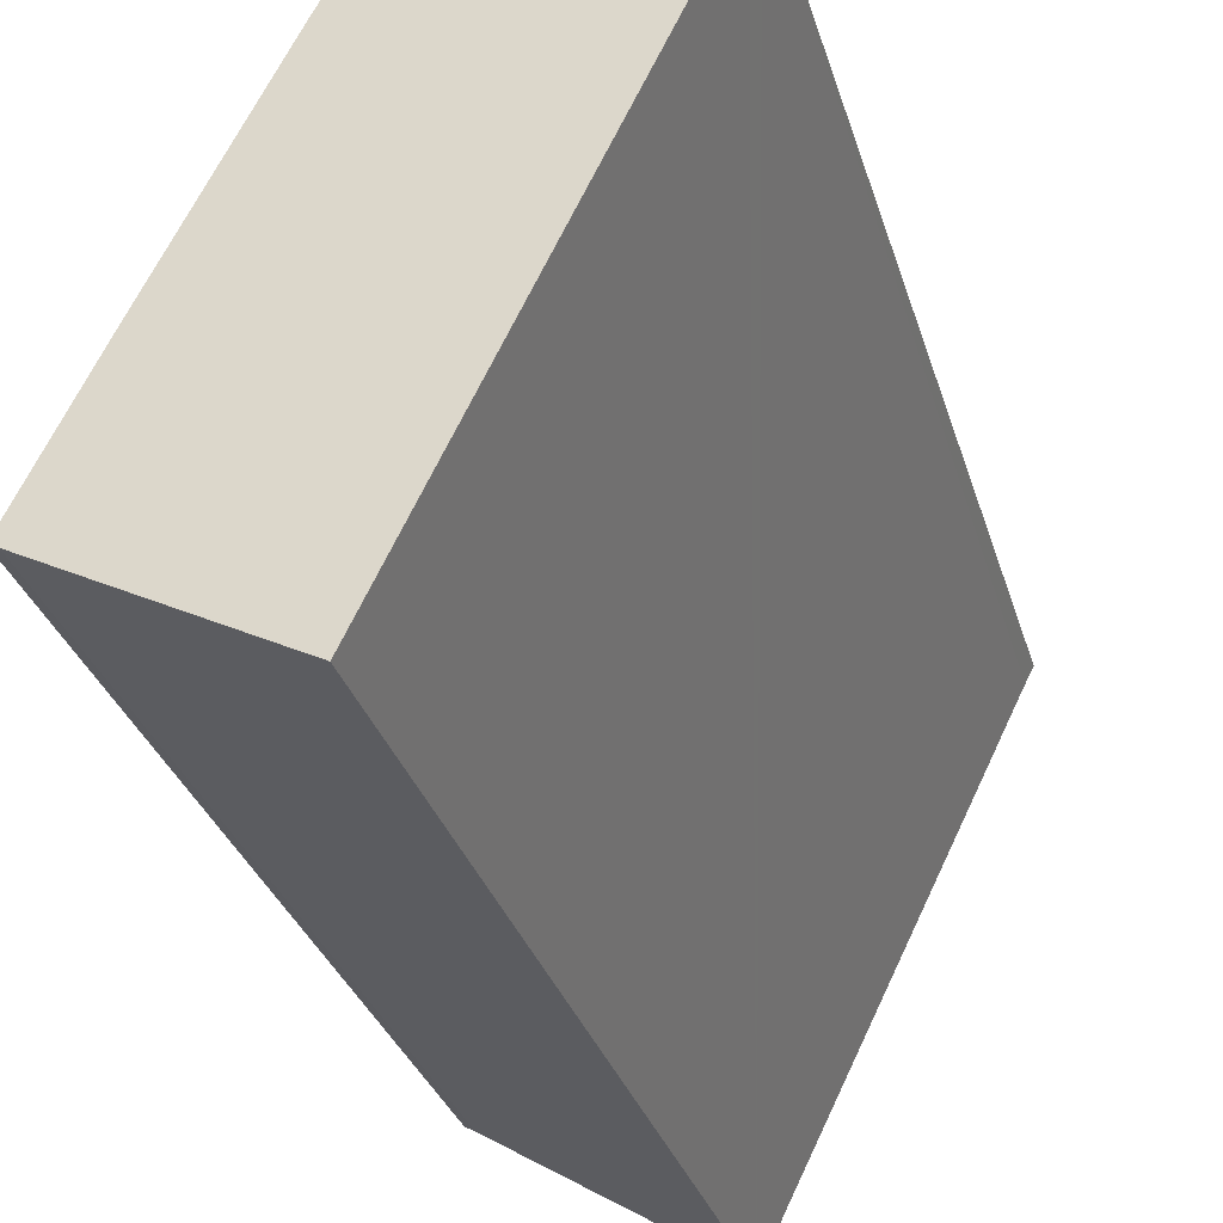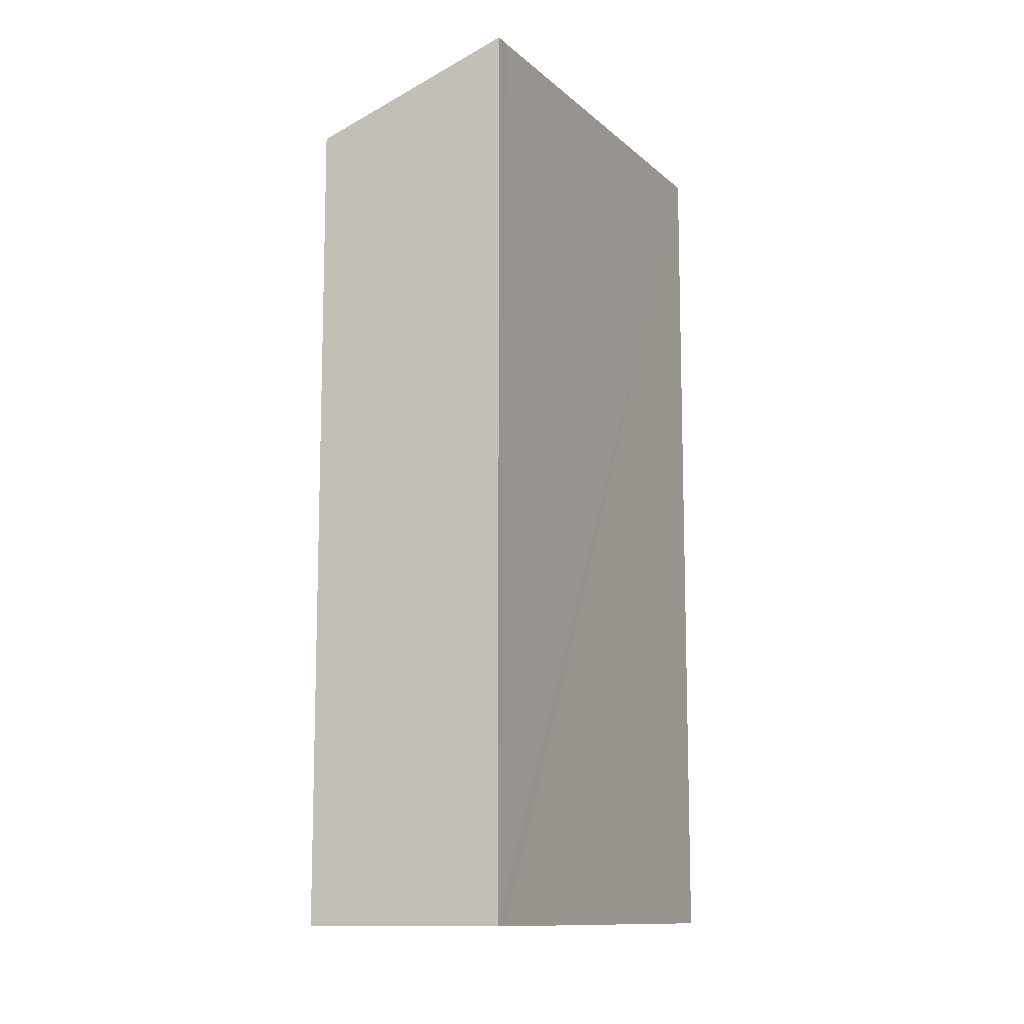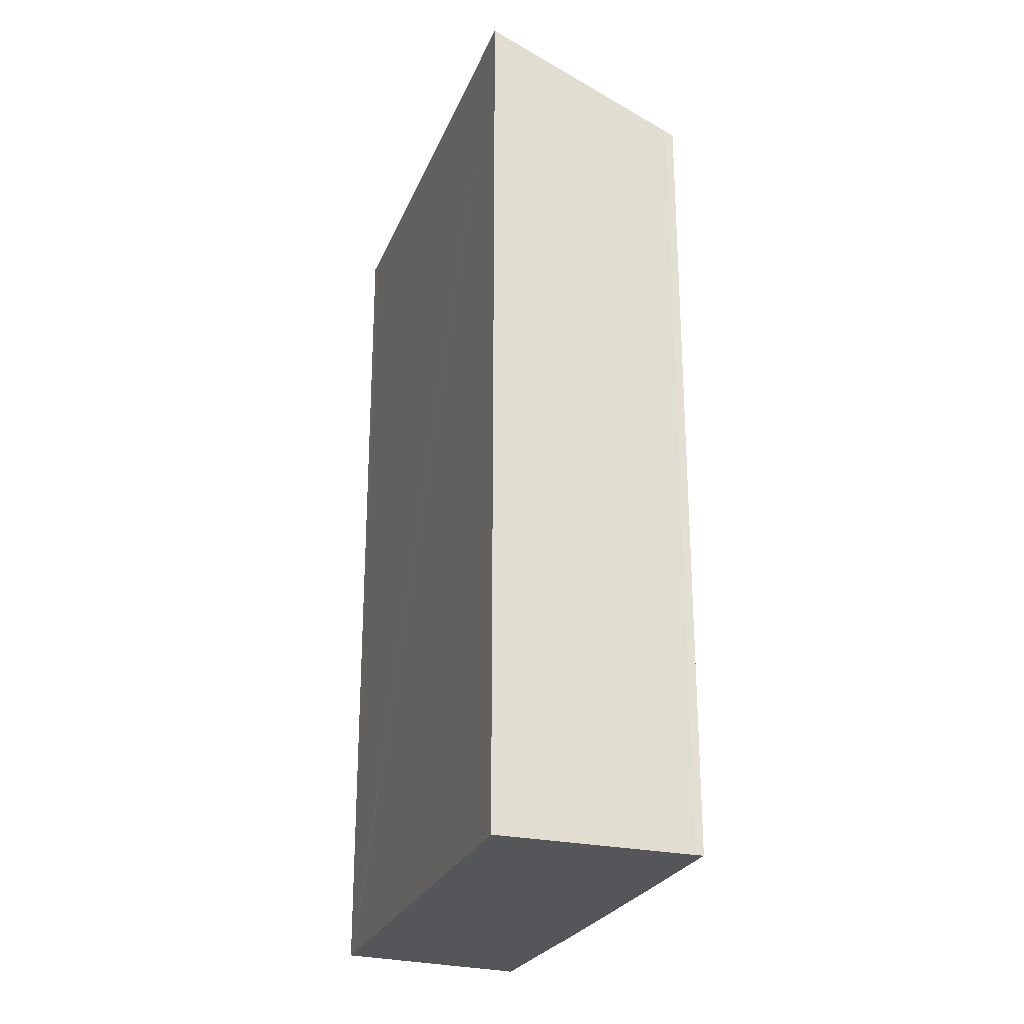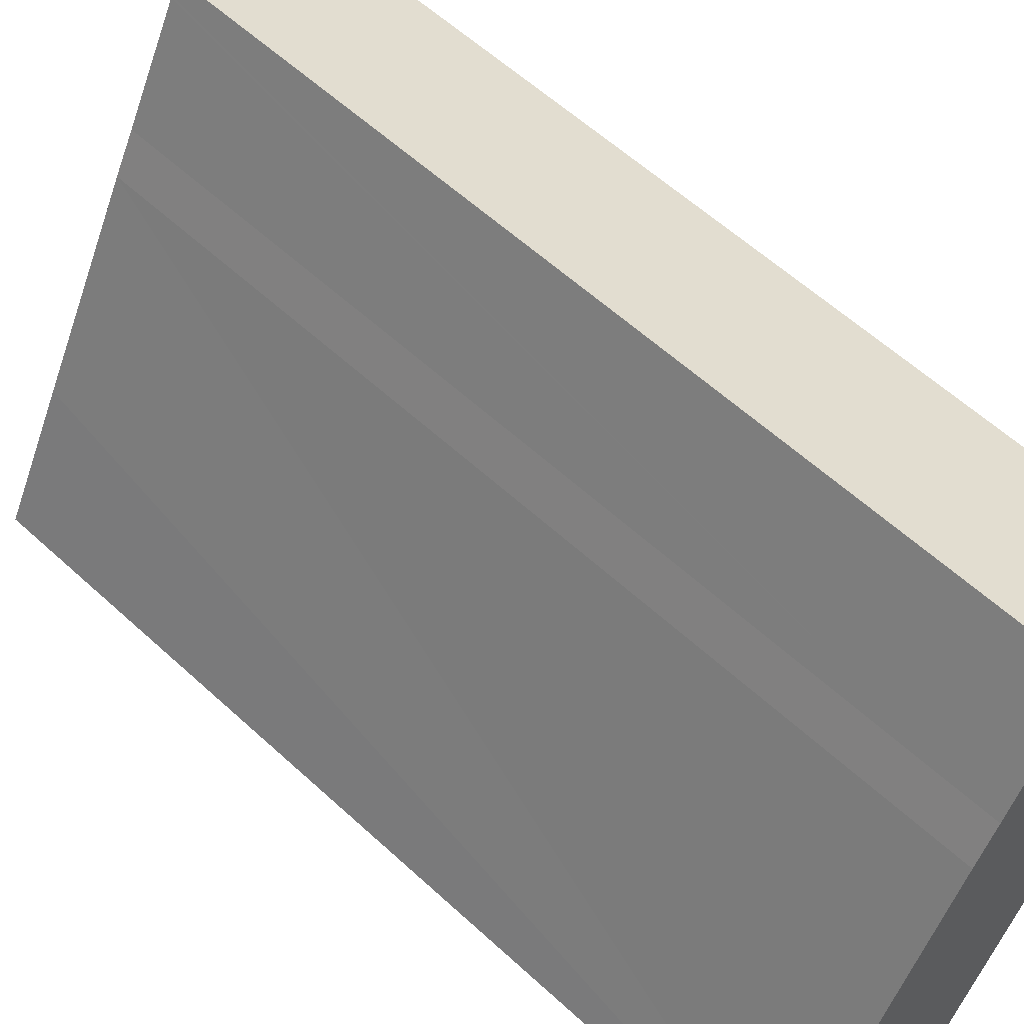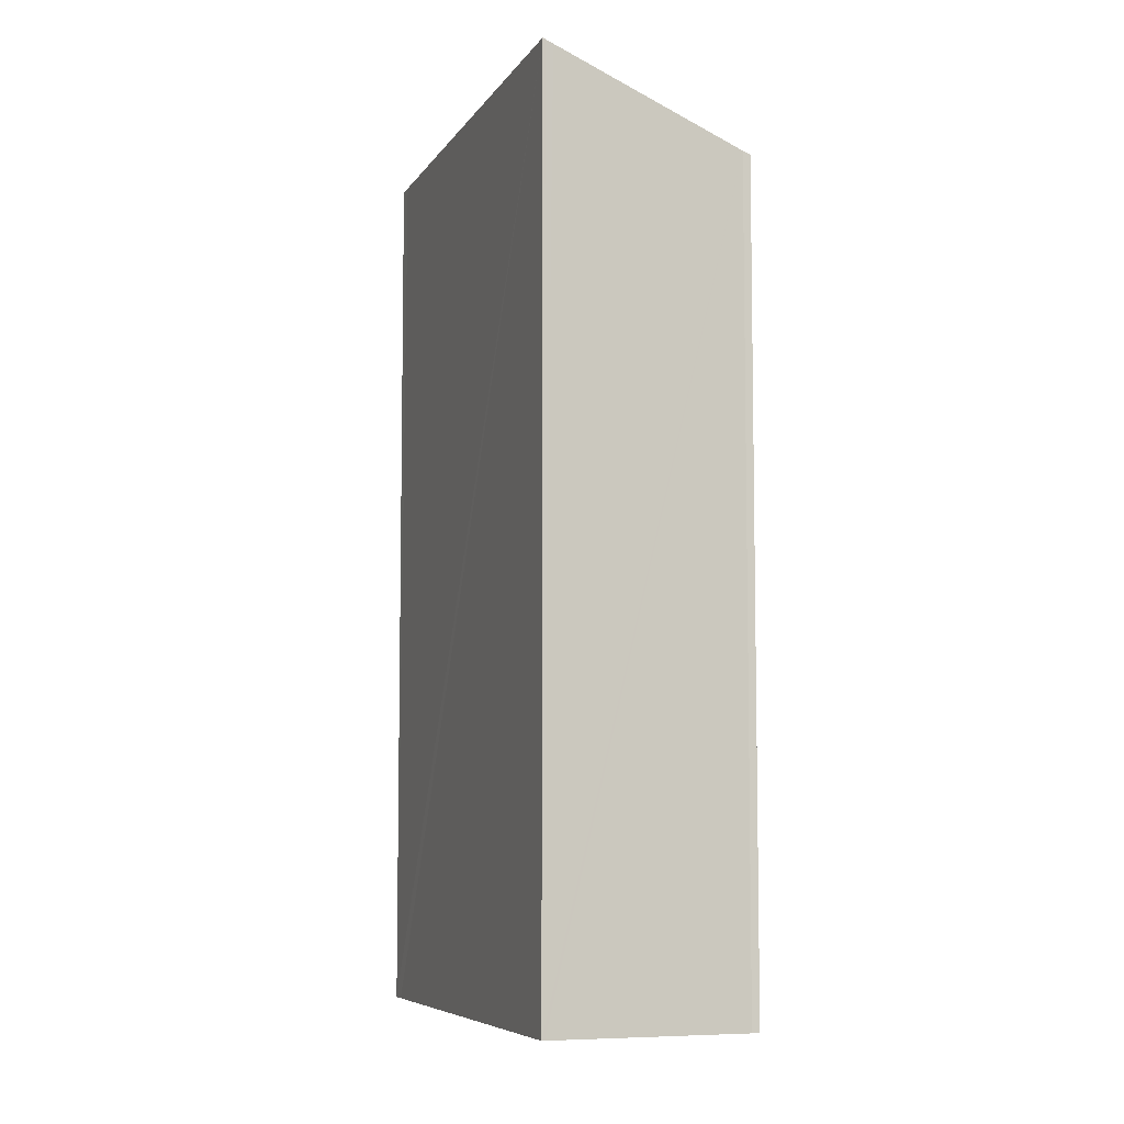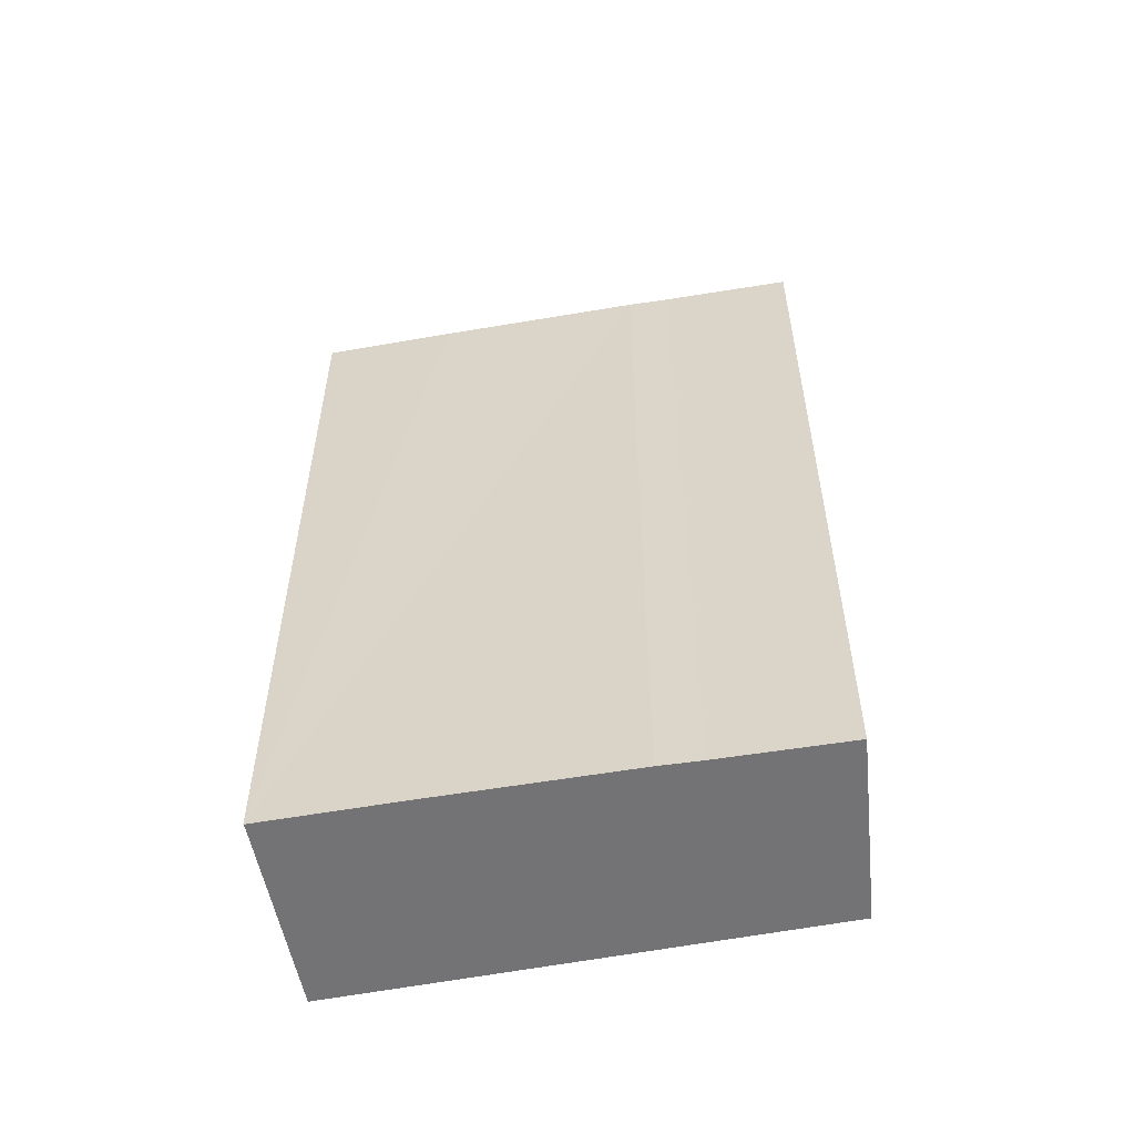
<metadata>
{"format":"obj","ext":"obj","renderer":"f3d","projection":"perspective","resolution":1024,"background":"white","views":[{"elev":-29.8,"azim":15.0,"up":"+Z"},{"elev":-11.5,"azim":52.8,"up":"+Y"},{"elev":-25.7,"azim":-172.5,"up":"+Y"},{"elev":58.8,"azim":-46.5,"up":"+Z"},{"elev":-6.9,"azim":-172.7,"up":"+Y"},{"elev":-56.0,"azim":-52.2,"up":"+Y"}]}
</metadata>
<code>
v  1.204 15.84 2.348
v  0.136 15.91 -0.058
v  0 15.85 9.705e-16
v  4.537 17.56 0.062
v  7.744 17.47 6.561
v  1.994 15.84 3.857
v  2.187 15.84 4.226
v  3.073 15.83 5.919
v  3.472 15.84 6.63
v  3.941 15.85 7.506
v  4.515 15.85 8.579
v  7.889 17.47 6.844
v  5.827 16.43 8.142
v  4.535 15.85 8.616
v  4.671 15.85 8.87
v  3.559 17.56 -1.796
v  3.608 17.58 -1.821
v  3.428 17.49 -1.73
v  0.496 16.09 -0.241
v  0 0 0
v  3.073 -3.624e-16 5.919
v  1.994 -2.362e-16 3.857
v  1.204 -1.438e-16 2.348
v  2.187 -2.588e-16 4.226
v  3.472 -4.06e-16 6.63
v  3.941 -4.596e-16 7.506
v  4.671 -5.431e-16 8.87
v  4.535 -5.276e-16 8.616
v  4.515 -5.253e-16 8.579
v  7.889 -4.191e-16 6.844
v  5.827 -4.986e-16 8.142
v  7.744 -4.017e-16 6.561
v  3.608 1.115e-16 -1.821
v  4.537 -3.796e-18 0.062
v  0.136 3.551e-18 -0.058
v  3.559 1.1e-16 -1.796
v  3.428 1.059e-16 -1.73
v  0.496 1.476e-17 -0.241
g defaultobject
f 1 2 3
f 2 1 4
f 4 1 5
f 5 1 6
f 5 6 7
f 5 7 8
f 5 8 9
f 5 9 10
f 5 10 11
f 5 11 12
f 12 11 13
f 13 11 14
f 13 14 15
f 16 4 17
f 4 16 18
f 4 18 19
f 4 19 2
f 20 1 3
f 1 20 6
f 6 20 7
f 7 20 8
f 8 20 21
f 21 20 22
f 22 20 23
f 21 22 24
f 8 25 9
f 25 8 21
f 25 10 9
f 10 25 11
f 11 25 14
f 14 25 15
f 15 25 26
f 15 26 27
f 27 26 28
f 28 26 29
f 13 30 12
f 30 13 15
f 30 15 27
f 30 27 31
f 30 5 12
f 5 30 4
f 4 30 17
f 17 30 32
f 17 32 33
f 33 32 34
f 35 3 2
f 3 35 20
f 33 16 17
f 16 33 18
f 18 33 19
f 19 33 2
f 2 33 36
f 2 36 35
f 35 36 37
f 35 37 38
f 34 36 33
f 36 34 37
f 37 34 38
f 38 34 35
f 35 34 20
f 20 34 23
f 23 34 32
f 23 32 22
f 22 32 24
f 24 32 21
f 21 32 25
f 25 32 30
f 25 30 26
f 26 30 31
f 26 31 29
f 29 31 28
f 28 31 27

</code>
